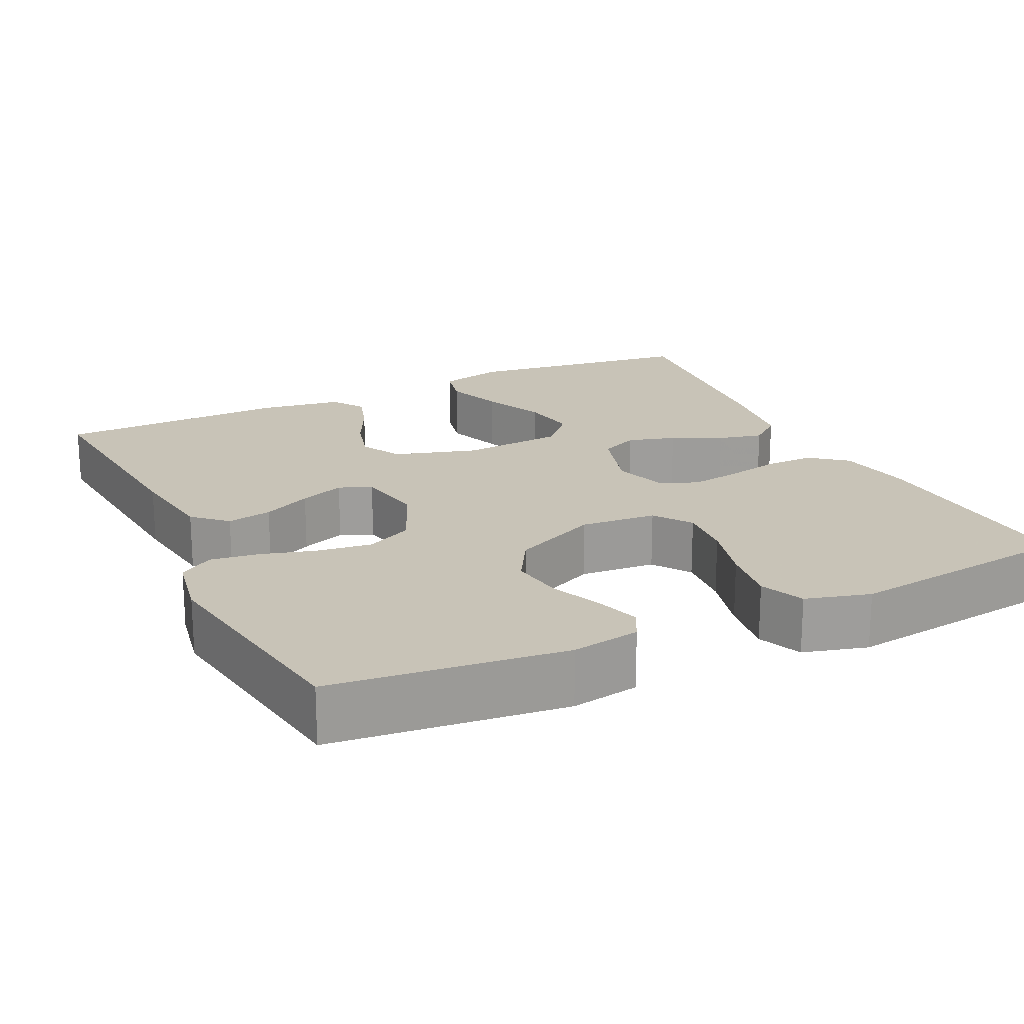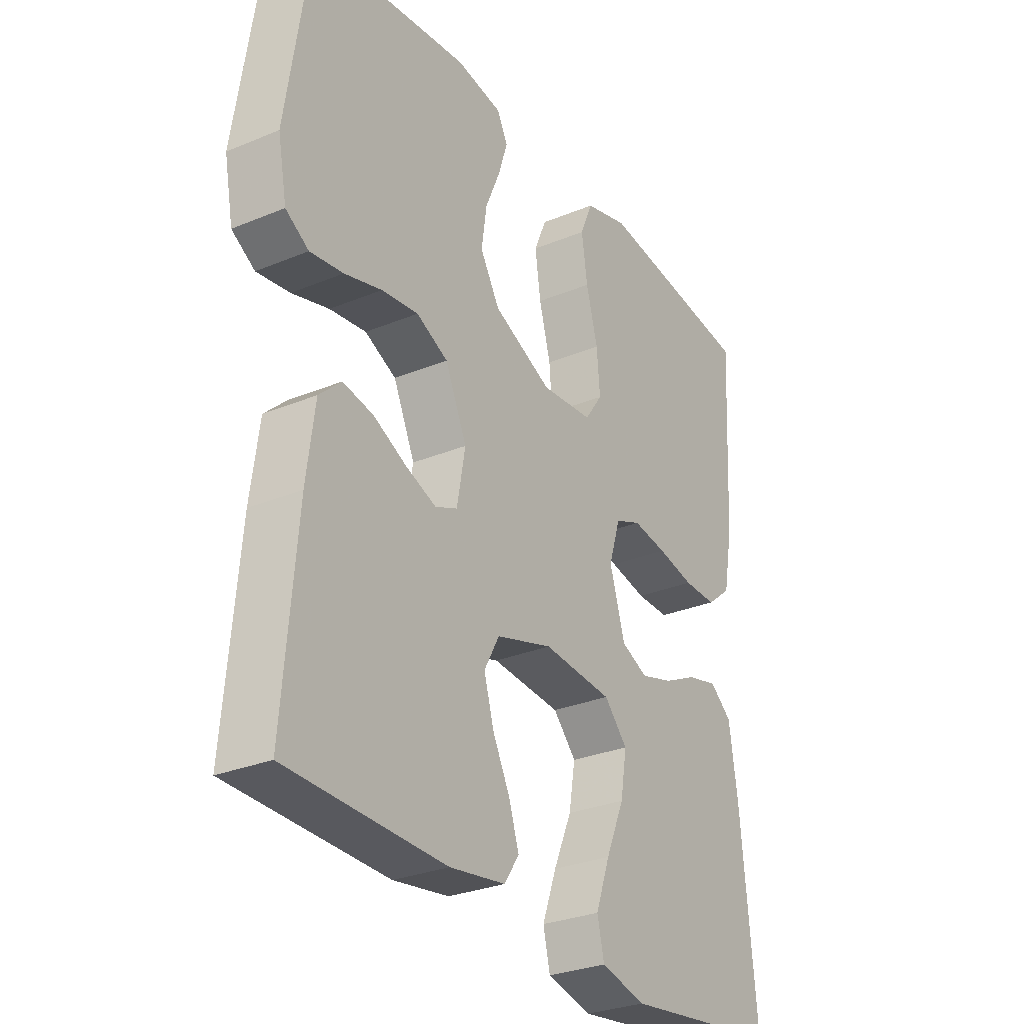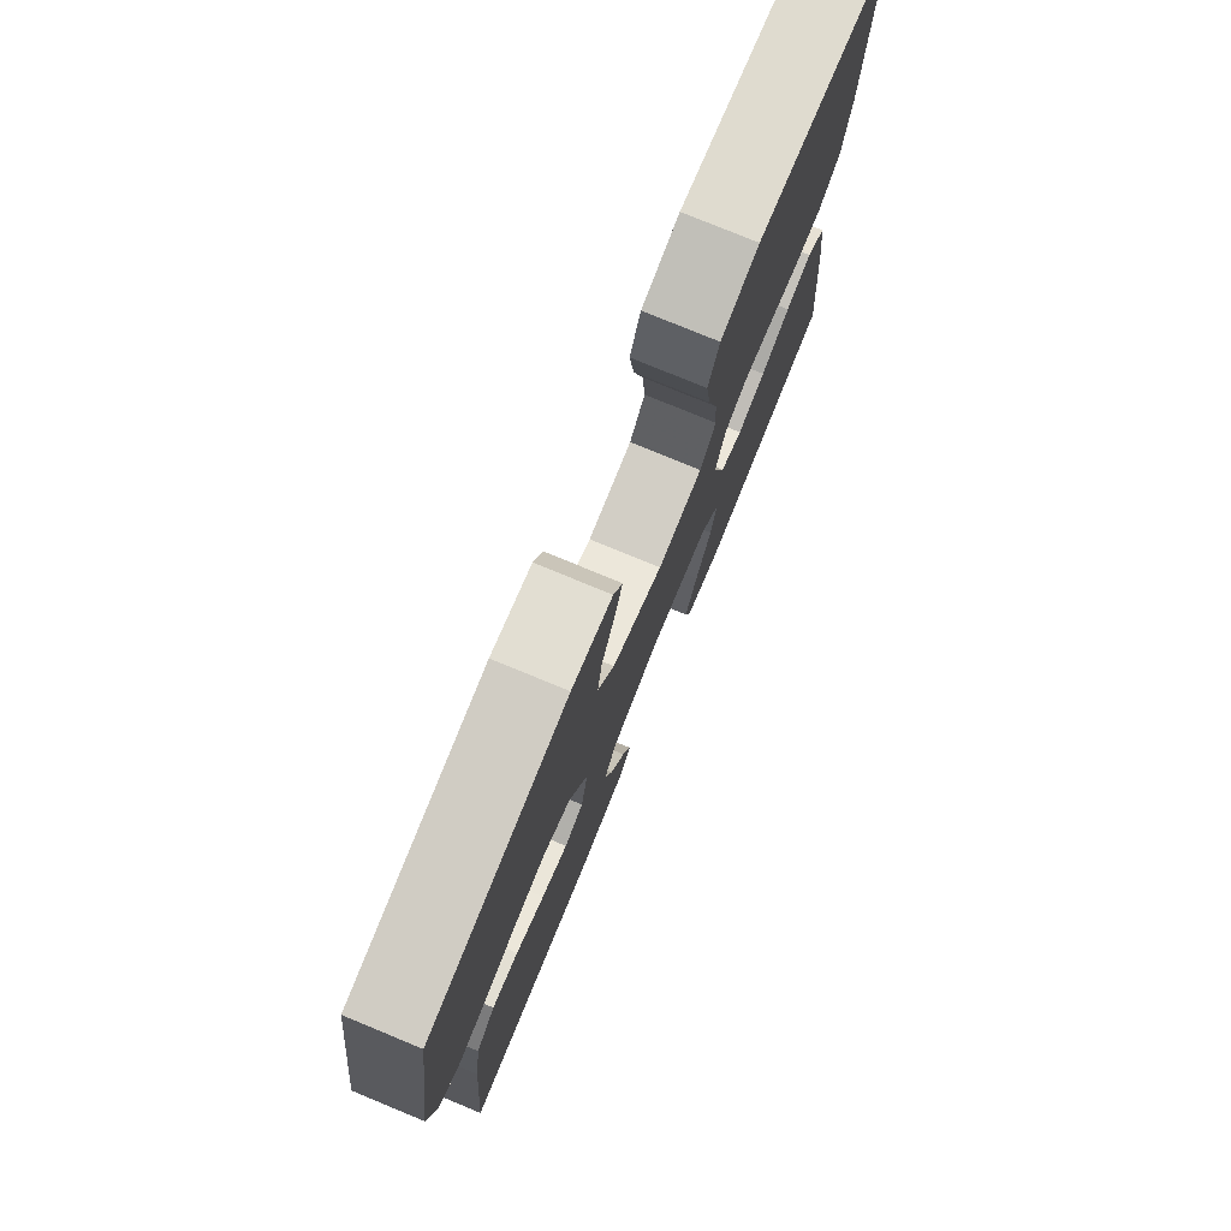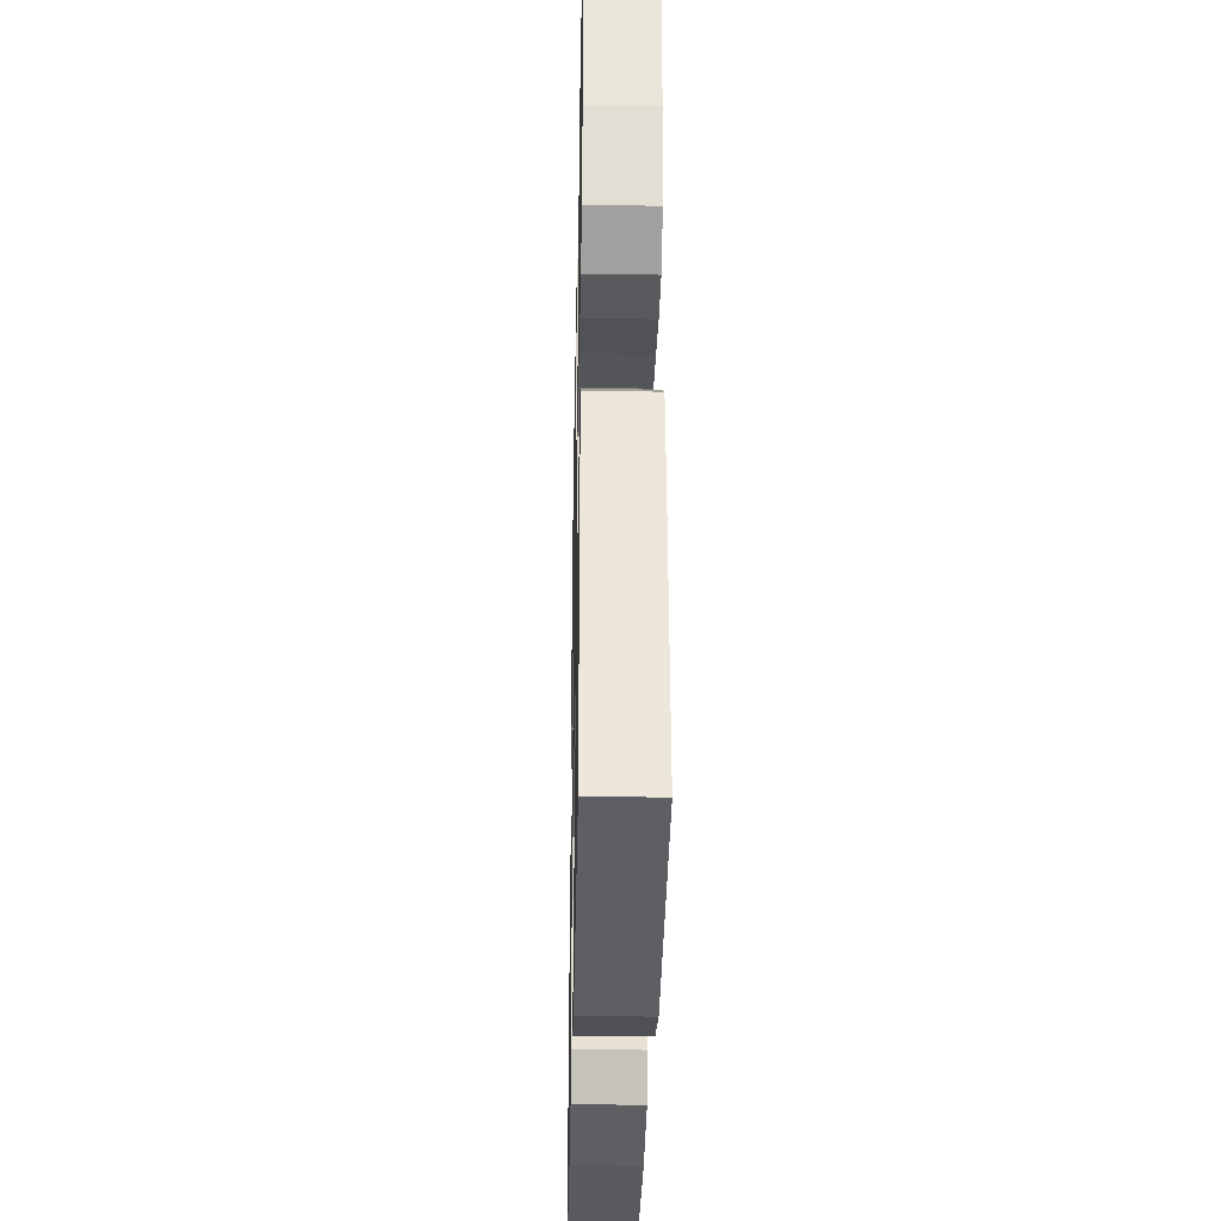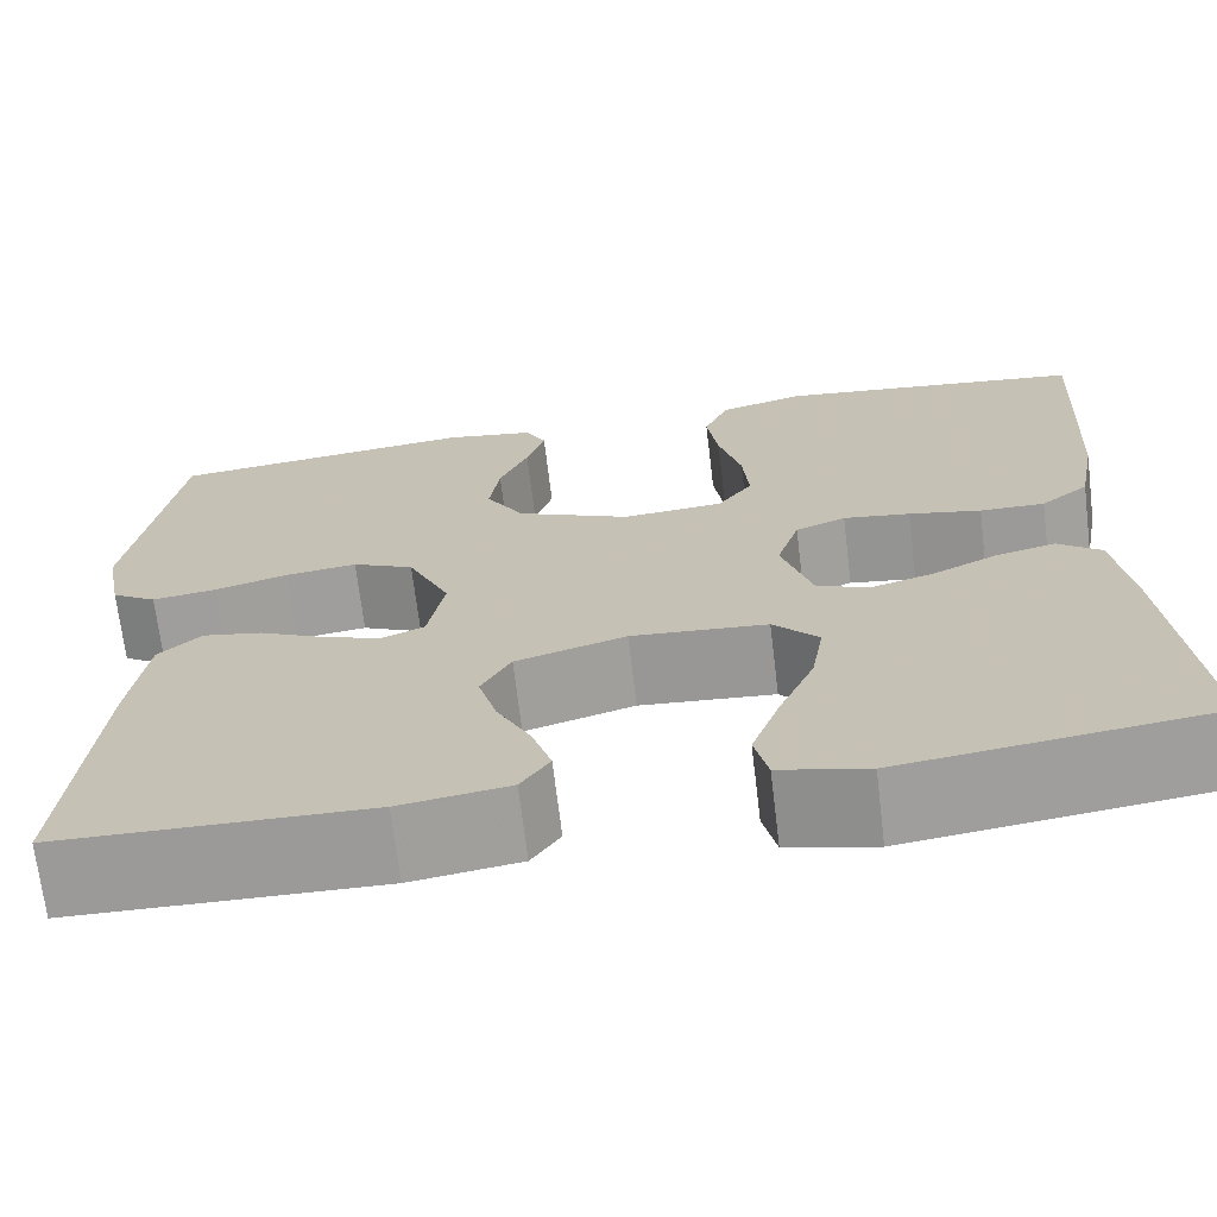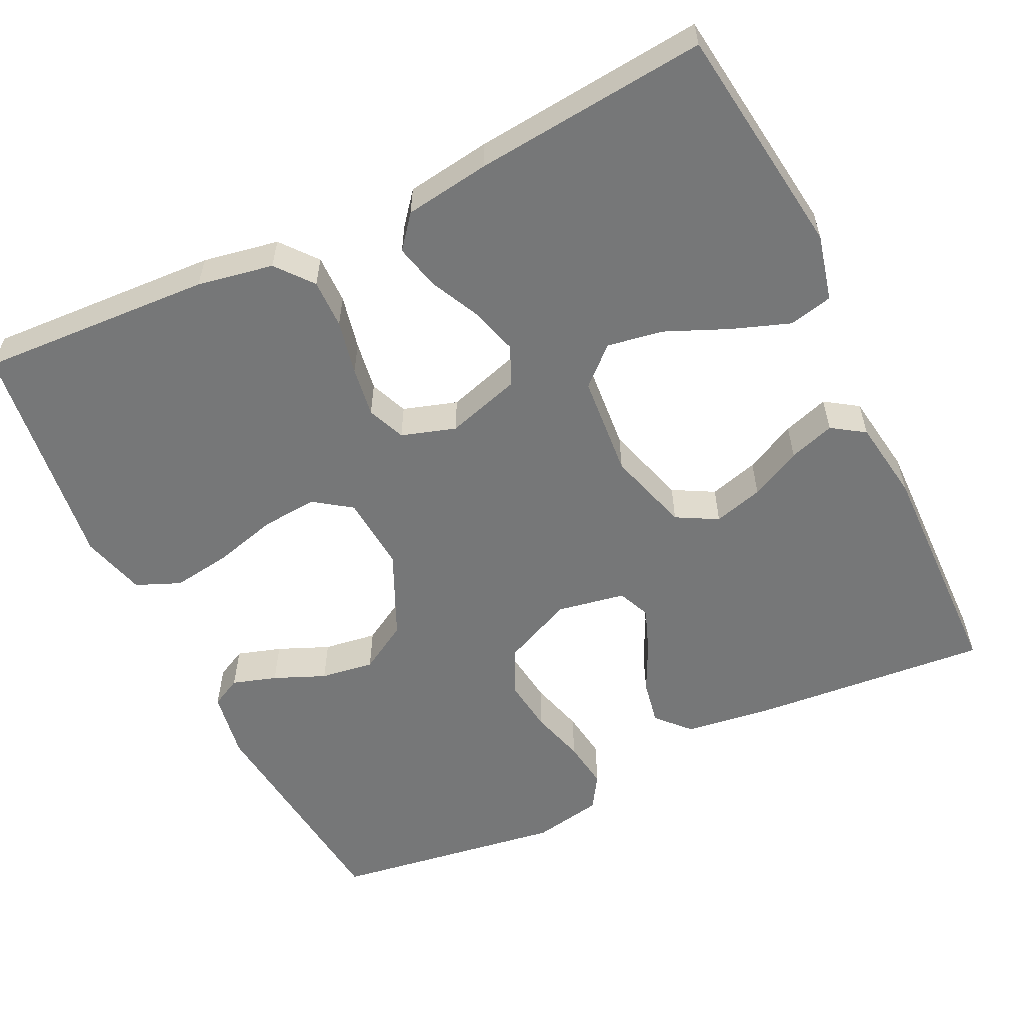
<metadata>
{"format":"obj","ext":"obj","renderer":"f3d","projection":"perspective","resolution":1024,"background":"white","views":[{"elev":19.8,"azim":-25.7,"up":"+Y"},{"elev":-29.2,"azim":-58.4,"up":"+Z"},{"elev":77.7,"azim":-67.6,"up":"+Z"},{"elev":-32.7,"azim":88.8,"up":"+Z"},{"elev":-69.7,"azim":6.9,"up":"+Z"},{"elev":-57.0,"azim":115.8,"up":"+Y"}]}
</metadata>
<code>
v 0.5 0.07 0.5
v 0.484 0.07 0.2
v 0.466 0.07 0.102
v 0.419 0.07 0.064
v 0.356 0.07 0.065
v 0.286 0.07 0.08
v 0.221 0.07 0.09
v 0.172 0.07 0.07
v 0.15 0.07 0
v 0.179 0.07 -0.096
v 0.229 0.07 -0.119
v 0.291 0.07 -0.101
v 0.355 0.07 -0.07
v 0.413 0.07 -0.056
v 0.455 0.07 -0.09
v 0.471 0.07 -0.2
v 0.5 0.07 -0.5
v 0.2 0.07 -0.539
v 0.115 0.07 -0.518
v 0.102 0.07 -0.462
v 0.129 0.07 -0.387
v 0.164 0.07 -0.306
v 0.176 0.07 -0.234
v 0.132 0.07 -0.186
v 0 0.07 -0.175
v -0.107 0.07 -0.207
v -0.136 0.07 -0.26
v -0.118 0.07 -0.324
v -0.085 0.07 -0.39
v -0.066 0.07 -0.449
v -0.094 0.07 -0.491
v -0.2 0.07 -0.507
v -0.5 0.07 -0.5
v -0.474 0.07 -0.2
v -0.458 0.07 -0.081
v -0.416 0.07 -0.042
v -0.358 0.07 -0.053
v -0.295 0.07 -0.084
v -0.237 0.07 -0.106
v -0.195 0.07 -0.088
v -0.179 0.07 0
v -0.22 0.07 0.091
v -0.28 0.07 0.12
v -0.35 0.07 0.111
v -0.421 0.07 0.091
v -0.484 0.07 0.082
v -0.528 0.07 0.11
v -0.545 0.07 0.2
v -0.5 0.07 0.5
v -0.2 0.07 0.533
v -0.112 0.07 0.518
v -0.092 0.07 0.479
v -0.11 0.07 0.422
v -0.138 0.07 0.356
v -0.148 0.07 0.287
v -0.111 0.07 0.224
v 0 0.07 0.173
v 0.098 0.07 0.181
v 0.132 0.07 0.229
v 0.126 0.07 0.301
v 0.104 0.07 0.383
v 0.093 0.07 0.459
v 0.117 0.07 0.516
v 0.2 0.07 0.539
v 0.5 0 0.5
v 0.484 0 0.2
v 0.466 0 0.102
v 0.419 0 0.064
v 0.356 0 0.065
v 0.286 0 0.08
v 0.221 0 0.09
v 0.172 0 0.07
v 0.15 0 0
v 0.179 0 -0.096
v 0.229 0 -0.119
v 0.291 0 -0.101
v 0.355 0 -0.07
v 0.413 0 -0.056
v 0.455 0 -0.09
v 0.471 0 -0.2
v 0.5 0 -0.5
v 0.2 0 -0.539
v 0.115 0 -0.518
v 0.102 0 -0.462
v 0.129 0 -0.387
v 0.164 0 -0.306
v 0.176 0 -0.234
v 0.132 0 -0.186
v 0 0 -0.175
v -0.107 0 -0.207
v -0.136 0 -0.26
v -0.118 0 -0.324
v -0.085 0 -0.39
v -0.066 0 -0.449
v -0.094 0 -0.491
v -0.2 0 -0.507
v -0.5 0 -0.5
v -0.474 0 -0.2
v -0.458 0 -0.081
v -0.416 0 -0.042
v -0.358 0 -0.053
v -0.295 0 -0.084
v -0.237 0 -0.106
v -0.195 0 -0.088
v -0.179 0 0
v -0.22 0 0.091
v -0.28 0 0.12
v -0.35 0 0.111
v -0.421 0 0.091
v -0.484 0 0.082
v -0.528 0 0.11
v -0.545 0 0.2
v -0.5 0 0.5
v -0.2 0 0.533
v -0.112 0 0.518
v -0.092 0 0.479
v -0.11 0 0.422
v -0.138 0 0.356
v -0.148 0 0.287
v -0.111 0 0.224
v 0 0 0.173
v 0.098 0 0.181
v 0.132 0 0.229
v 0.126 0 0.301
v 0.104 0 0.383
v 0.093 0 0.459
v 0.117 0 0.516
v 0.2 0 0.539
f 60 61 62 63
f 59 60 63 64
f 51 52 53 54
f 49 50 51 54
f 49 54 55
f 48 49 55 56
f 44 45 46 47
f 43 44 47 48
f 35 36 37 38
f 35 38 39
f 34 35 39
f 33 34 39
f 32 33 39 40
f 28 29 30 31
f 27 28 31 32
f 19 20 21 22
f 17 18 19 22
f 17 22 23
f 16 17 23 24
f 12 13 14 15
f 11 12 15 16
f 3 4 5 6
f 3 6 7
f 2 3 7
f 59 64 1 2
f 58 59 2 7
f 57 58 7 8
f 43 48 56 57
f 42 43 57 8
f 41 42 8 9
f 27 32 40 41
f 26 27 41
f 25 26 41 9
f 11 16 24 25
f 10 11 25
f 9 10 25
f 127 126 125 124
f 128 127 124 123
f 118 117 116 115
f 118 115 114 113
f 119 118 113
f 120 119 113 112
f 111 110 109 108
f 112 111 108 107
f 102 101 100 99
f 103 102 99
f 103 99 98
f 103 98 97
f 104 103 97 96
f 95 94 93 92
f 96 95 92 91
f 86 85 84 83
f 86 83 82 81
f 87 86 81
f 88 87 81 80
f 79 78 77 76
f 80 79 76 75
f 70 69 68 67
f 71 70 67
f 71 67 66
f 66 65 128 123
f 71 66 123 122
f 72 71 122 121
f 121 120 112 107
f 72 121 107 106
f 73 72 106 105
f 105 104 96 91
f 105 91 90
f 73 105 90 89
f 89 88 80 75
f 89 75 74
f 89 74 73
f 1 65 66 2
f 2 66 67 3
f 3 67 68 4
f 4 68 69 5
f 5 69 70 6
f 6 70 71 7
f 7 71 72 8
f 8 72 73 9
f 9 73 74 10
f 10 74 75 11
f 11 75 76 12
f 12 76 77 13
f 13 77 78 14
f 14 78 79 15
f 15 79 80 16
f 16 80 81 17
f 17 81 82 18
f 18 82 83 19
f 19 83 84 20
f 20 84 85 21
f 21 85 86 22
f 22 86 87 23
f 23 87 88 24
f 24 88 89 25
f 25 89 90 26
f 26 90 91 27
f 27 91 92 28
f 28 92 93 29
f 29 93 94 30
f 30 94 95 31
f 31 95 96 32
f 32 96 97 33
f 33 97 98 34
f 34 98 99 35
f 35 99 100 36
f 36 100 101 37
f 37 101 102 38
f 38 102 103 39
f 39 103 104 40
f 40 104 105 41
f 41 105 106 42
f 42 106 107 43
f 43 107 108 44
f 44 108 109 45
f 45 109 110 46
f 46 110 111 47
f 47 111 112 48
f 48 112 113 49
f 49 113 114 50
f 50 114 115 51
f 51 115 116 52
f 52 116 117 53
f 53 117 118 54
f 54 118 119 55
f 55 119 120 56
f 56 120 121 57
f 57 121 122 58
f 58 122 123 59
f 59 123 124 60
f 60 124 125 61
f 61 125 126 62
f 62 126 127 63
f 63 127 128 64
f 64 128 65 1

</code>
